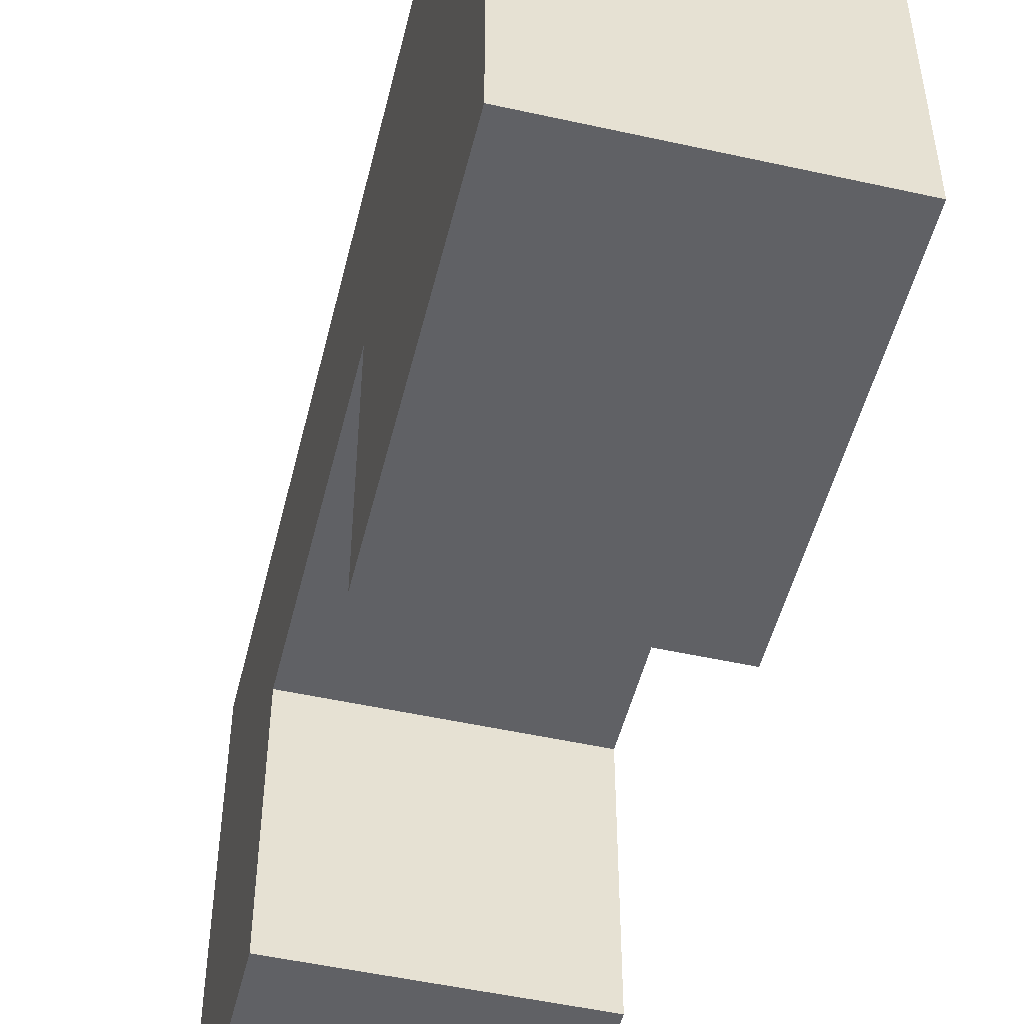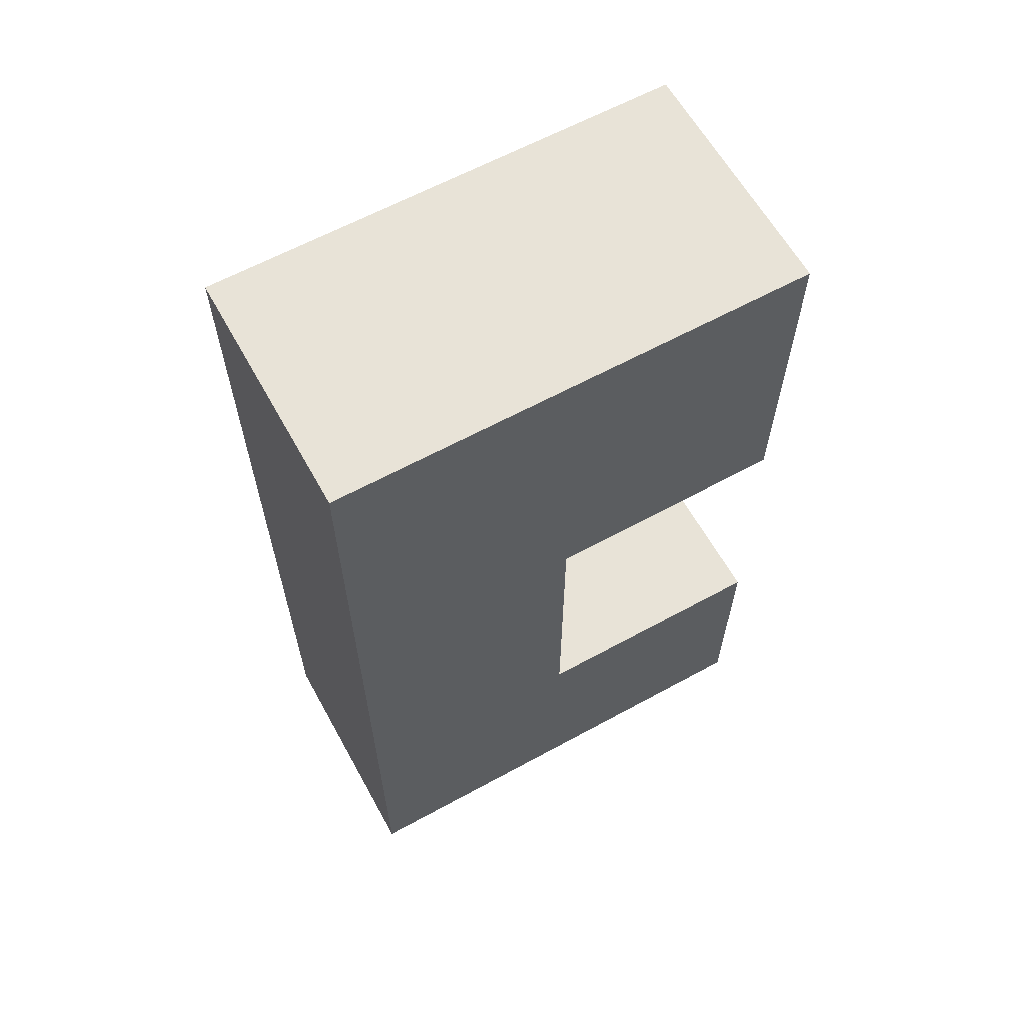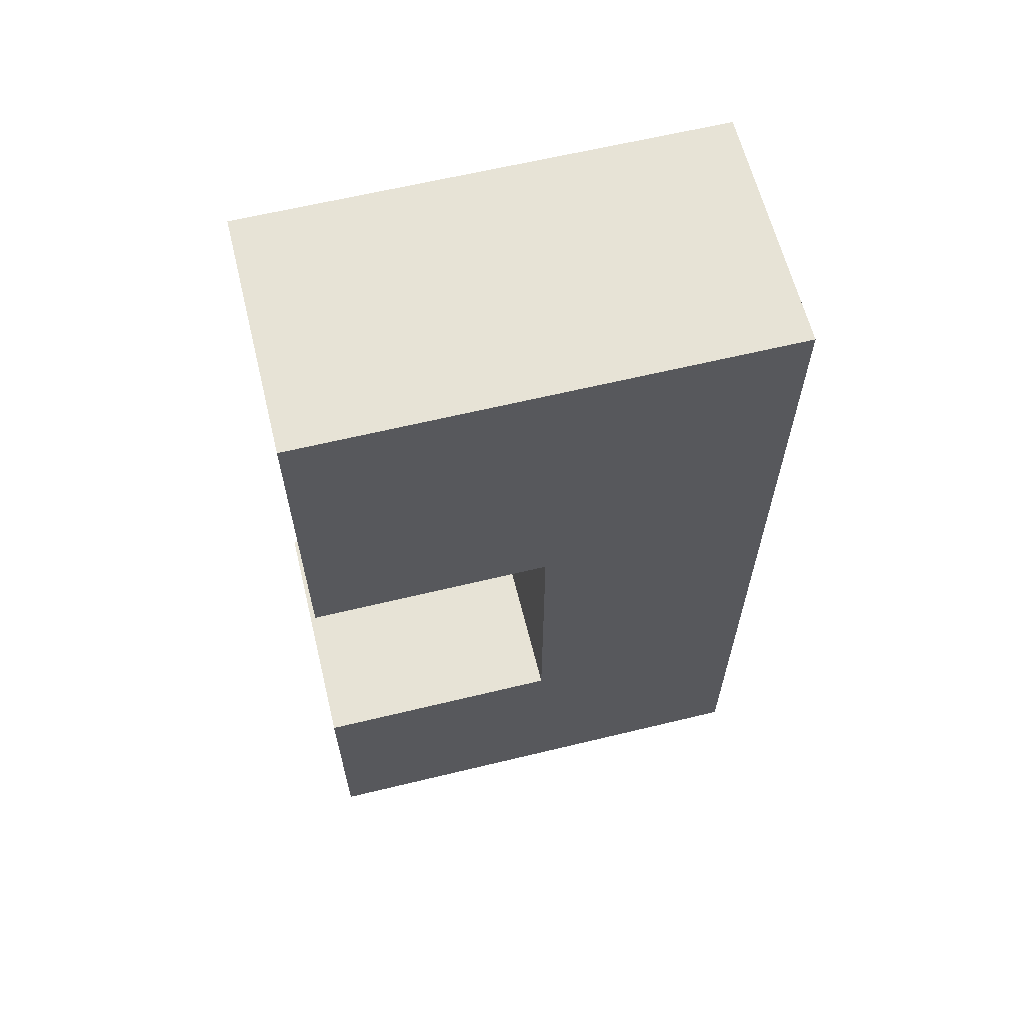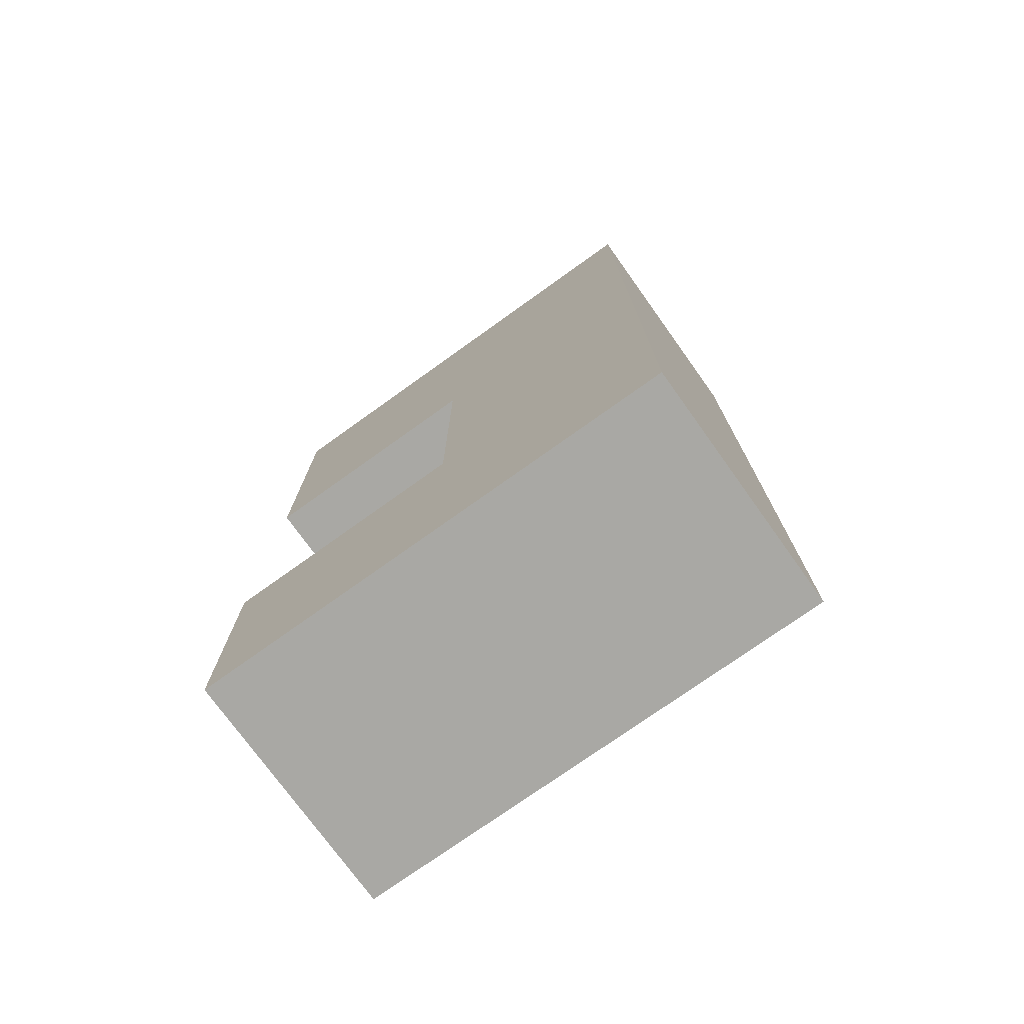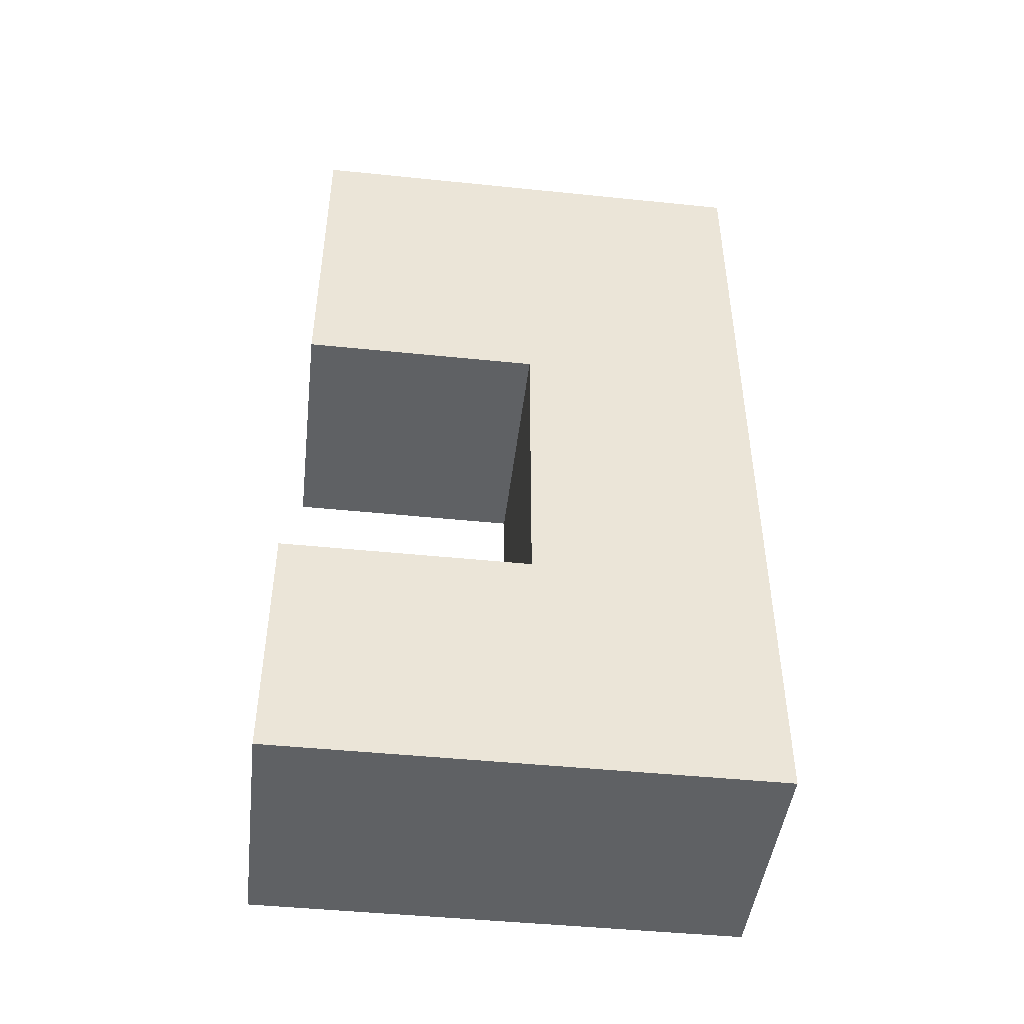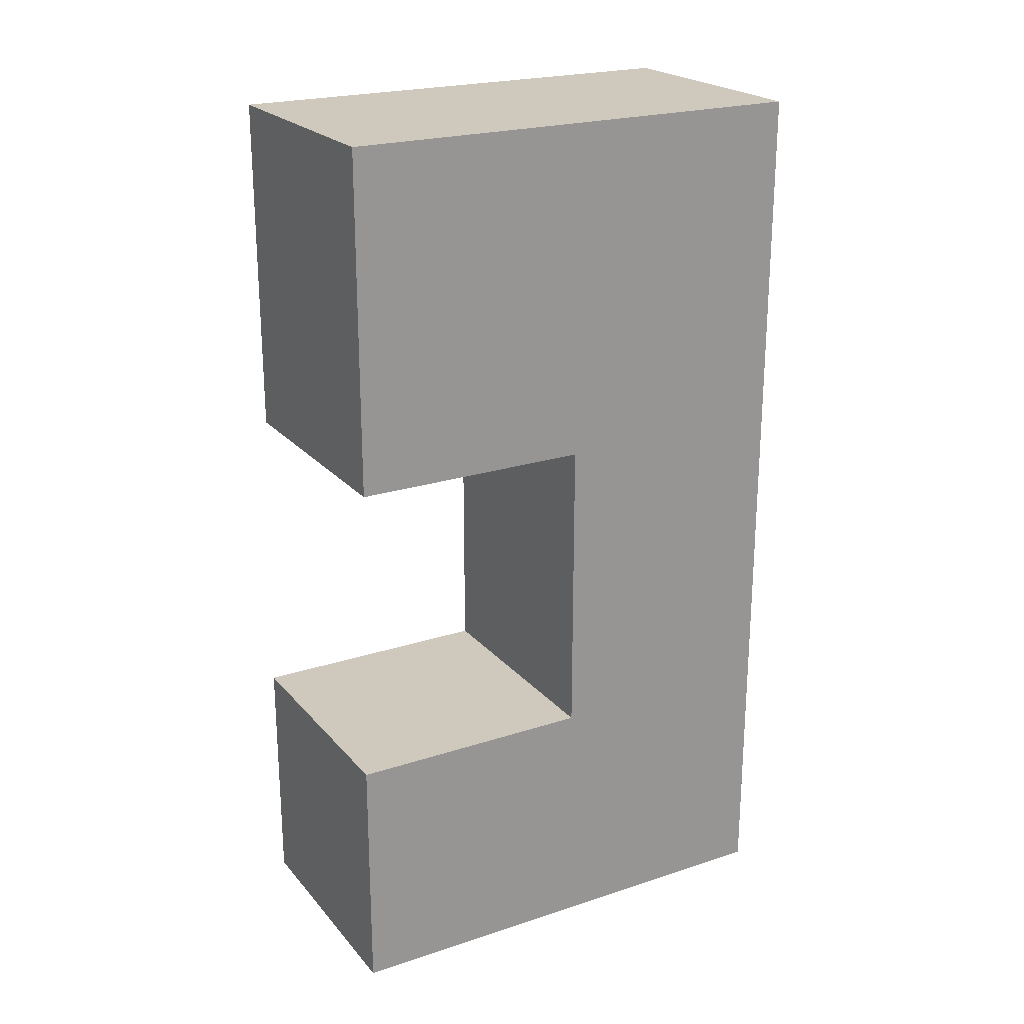
<metadata>
{"format":"obj","ext":"obj","renderer":"f3d","projection":"perspective","resolution":1024,"background":"white","views":[{"elev":-50.4,"azim":-13.7,"up":"+Y"},{"elev":62.4,"azim":-119.0,"up":"+Z"},{"elev":62.6,"azim":76.2,"up":"+Z"},{"elev":-74.9,"azim":125.6,"up":"+Z"},{"elev":-46.0,"azim":83.3,"up":"+Z"},{"elev":22.5,"azim":60.6,"up":"+Z"}]}
</metadata>
<code>
v  -0.5 -0.5 0.5
v  0.5 -0.5 0.5
v  0.5 0.5 0.5
v  -0.5 0.5 0.5
v  -0.5 1.46 0.5
v  0.5 1.46 0.5
v  0.5 1.46 -0.5
v  -0.5 1.46 -0.5
v  -0.5 0.5 -0.5
v  0.5 0.5 -0.5
v  0.5 -0.5 -0.5
v  -0.5 -0.5 -0.5
v  -0.5 0.5 3.118
v  0.5 0.5 3.118
v  0.5 1.46 3.118
v  -0.5 1.46 3.118
v  -0.5 -0.4689 3.118
v  0.5 -0.4689 3.118
v  0.5 0.5 1.745
v  -0.5 0.5 1.745
v  0.5 1.46 1.745
v  0.5 -0.4689 1.745
v  -0.5 1.46 1.745
v  -0.5 -0.4689 1.745
g pCube1
f 1 2 3
f 1 3 4
f 5 6 7
f 5 7 8
f 9 10 11
f 9 11 12
f 12 11 2
f 12 2 1
f 2 11 10
f 2 10 3
f 12 1 4
f 12 4 9
f 13 14 15
f 13 15 16
f 14 13 17
f 14 17 18
f 3 10 7
f 3 7 6
f 10 9 8
f 10 8 7
f 9 4 5
f 9 5 8
f 4 3 19
f 4 19 20
f 3 6 21
f 3 21 19
f 19 21 15
f 19 15 14
f 19 14 18
f 19 18 22
f 6 5 23
f 6 23 21
f 21 23 16
f 21 16 15
f 5 4 20
f 5 20 23
f 23 20 13
f 23 13 16
f 24 22 18
f 24 18 17
f 20 19 22
f 20 22 24
f 13 20 24
f 13 24 17

</code>
